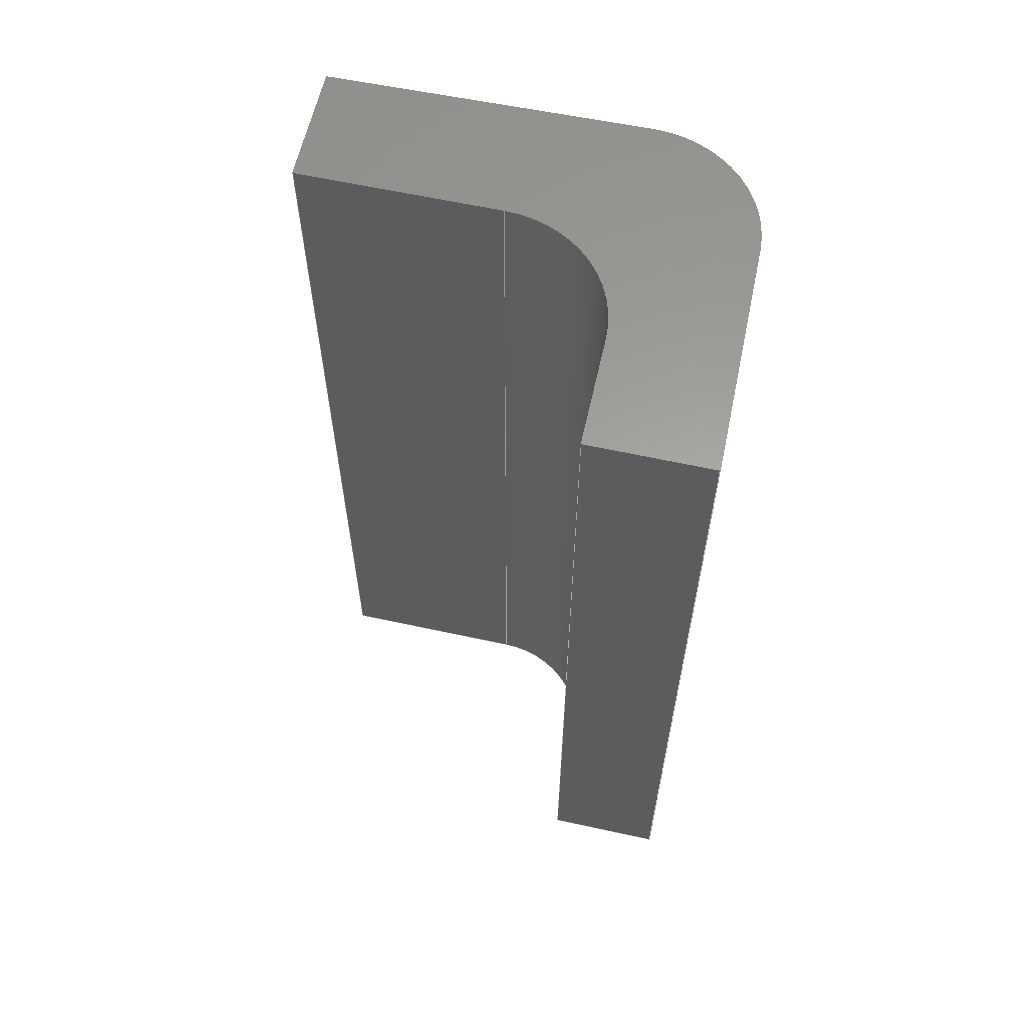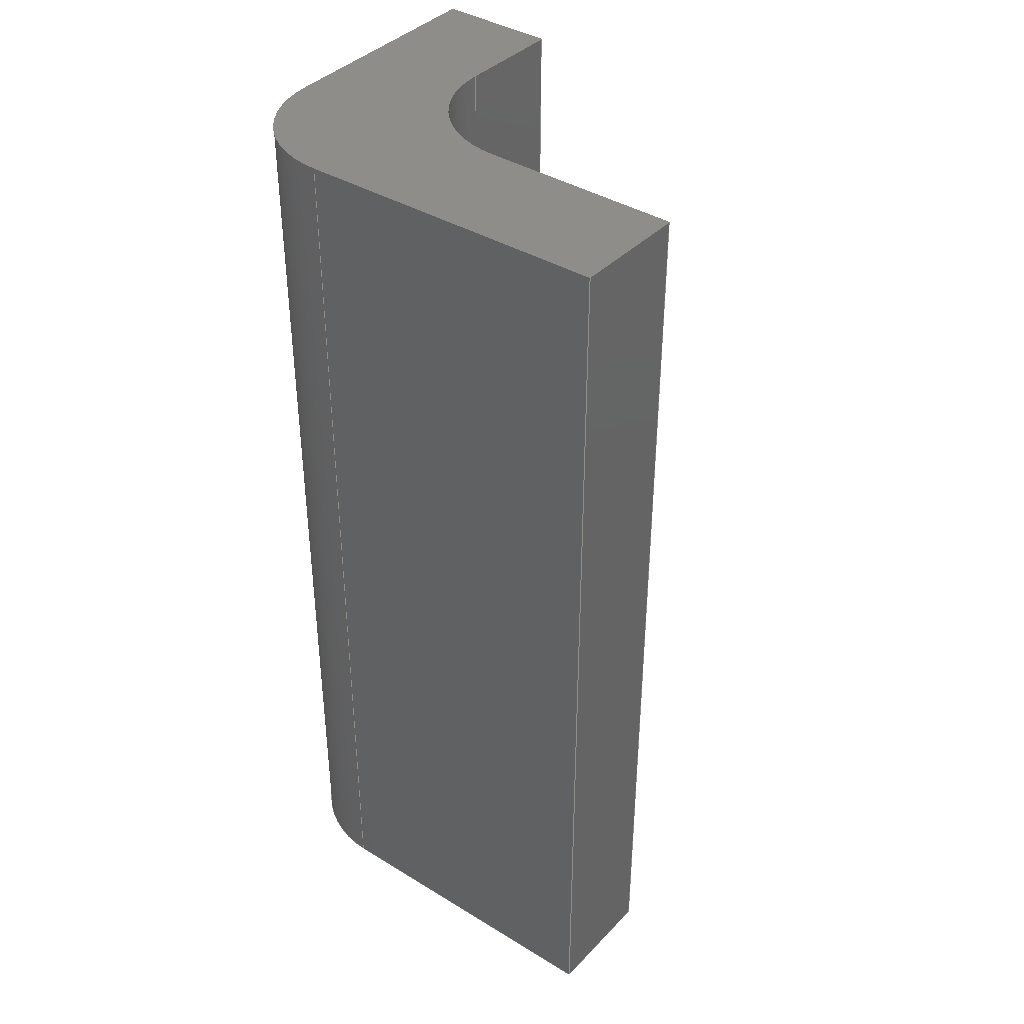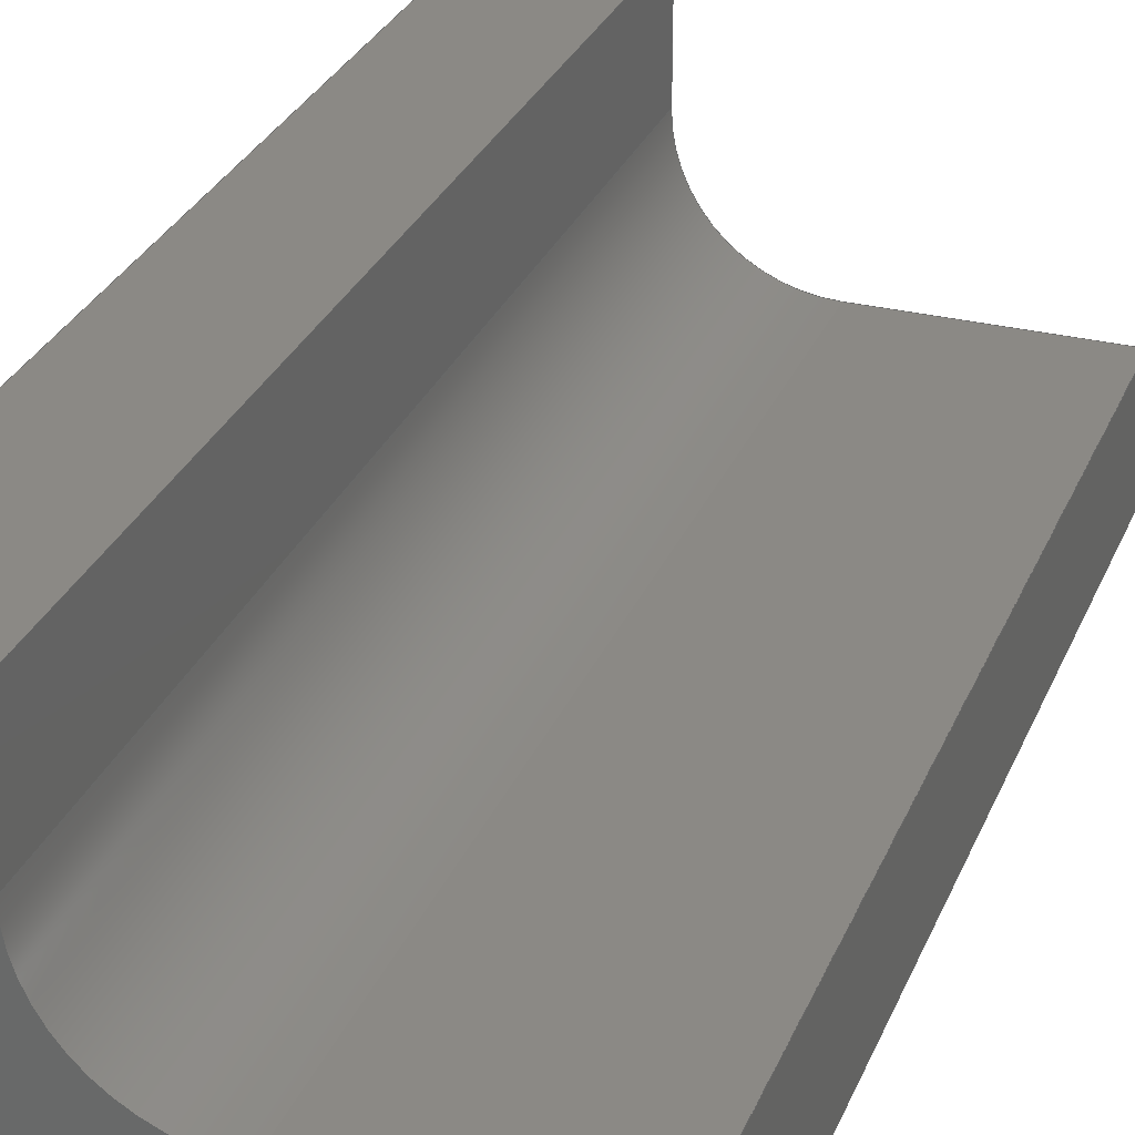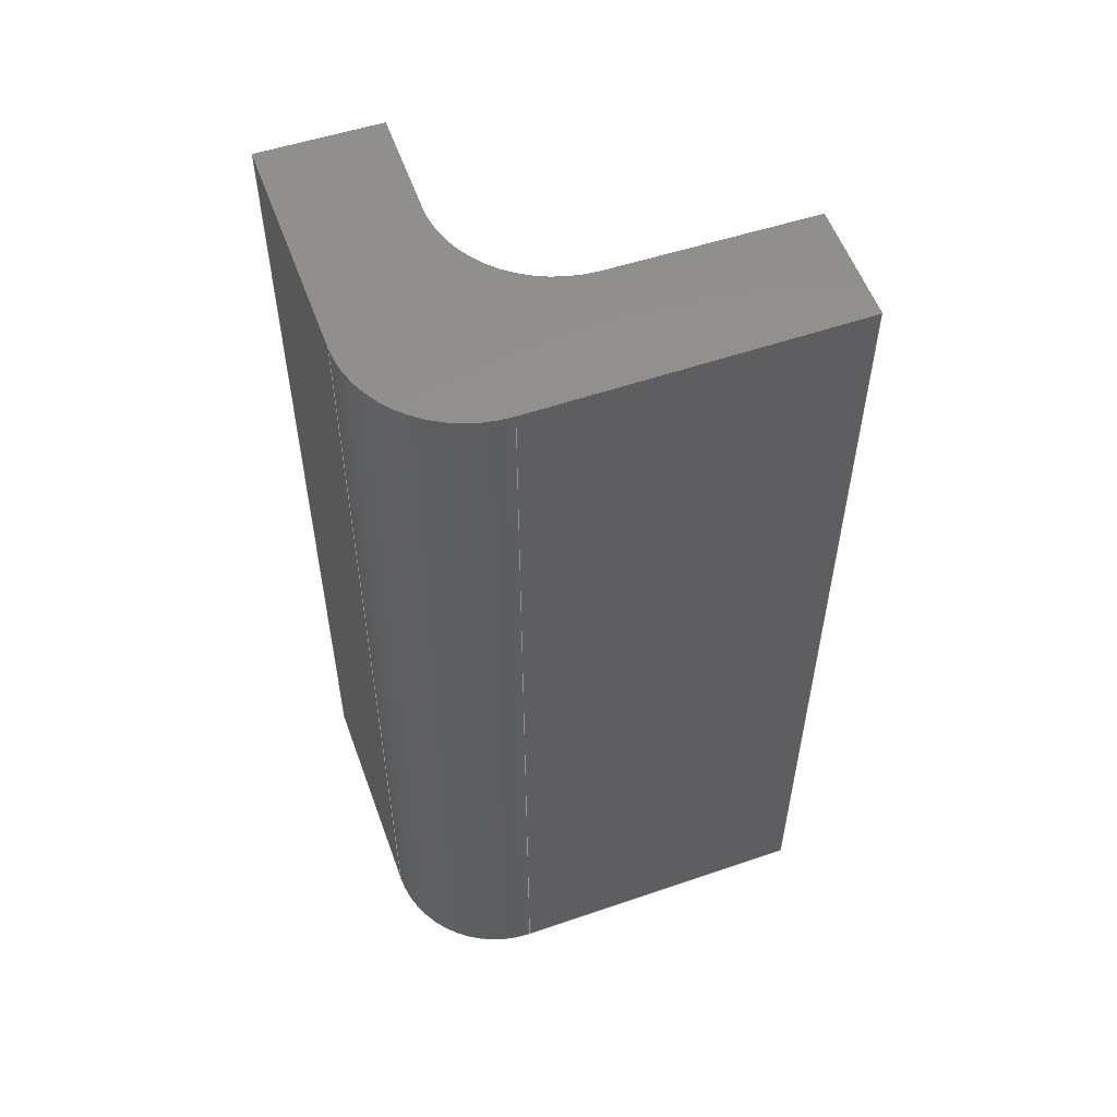
<metadata>
{"format":"step","ext":"step","renderer":"f3d","projection":"perspective","resolution":1024,"background":"white","views":[{"elev":61.3,"azim":-167.4,"up":"+Z"},{"elev":38.8,"azim":38.3,"up":"+Z"},{"elev":29.7,"azim":19.8,"up":"+Y"},{"elev":54.8,"azim":-19.1,"up":"+Z"}]}
</metadata>
<code>
ISO-10303-21;
DATA;
#1=MECHANICAL_DESIGN_GEOMETRIC_PRESENTATION_REPRESENTATION('',(#4),#310);
#2=SHAPE_REPRESENTATION_RELATIONSHIP('SRR','None',#317,#3);
#3=ADVANCED_BREP_SHAPE_REPRESENTATION('',(#5),#309);
#4=STYLED_ITEM('',(#327),#5);
#5=MANIFOLD_SOLID_BREP('Body1',#178);
#6=CIRCLE('',#195,2.54);
#7=CIRCLE('',#196,2.54);
#8=CIRCLE('',#201,2.54);
#9=CIRCLE('',#202,2.54);
#10=CYLINDRICAL_SURFACE('',#194,2.54);
#11=CYLINDRICAL_SURFACE('',#200,2.54);
#12=FACE_OUTER_BOUND('',#22,.T.);
#13=FACE_OUTER_BOUND('',#23,.T.);
#14=FACE_OUTER_BOUND('',#24,.T.);
#15=FACE_OUTER_BOUND('',#25,.T.);
#16=FACE_OUTER_BOUND('',#26,.T.);
#17=FACE_OUTER_BOUND('',#27,.T.);
#18=FACE_OUTER_BOUND('',#28,.T.);
#19=FACE_OUTER_BOUND('',#29,.T.);
#20=FACE_OUTER_BOUND('',#30,.T.);
#21=FACE_OUTER_BOUND('',#31,.T.);
#22=EDGE_LOOP('',(#112,#113,#114,#115));
#23=EDGE_LOOP('',(#116,#117,#118,#119));
#24=EDGE_LOOP('',(#120,#121,#122,#123));
#25=EDGE_LOOP('',(#124,#125,#126,#127));
#26=EDGE_LOOP('',(#128,#129,#130,#131));
#27=EDGE_LOOP('',(#132,#133,#134,#135));
#28=EDGE_LOOP('',(#136,#137,#138,#139));
#29=EDGE_LOOP('',(#140,#141,#142,#143));
#30=EDGE_LOOP('',(#144,#145,#146,#147,#148,#149,#150,#151));
#31=EDGE_LOOP('',(#152,#153,#154,#155,#156,#157,#158,#159));
#32=LINE('',#260,#52);
#33=LINE('',#262,#53);
#34=LINE('',#264,#54);
#35=LINE('',#265,#55);
#36=LINE('',#268,#56);
#37=LINE('',#270,#57);
#38=LINE('',#271,#58);
#39=LINE('',#277,#59);
#40=LINE('',#280,#60);
#41=LINE('',#282,#61);
#42=LINE('',#283,#62);
#43=LINE('',#286,#63);
#44=LINE('',#288,#64);
#45=LINE('',#289,#65);
#46=LINE('',#292,#66);
#47=LINE('',#294,#67);
#48=LINE('',#295,#68);
#49=LINE('',#301,#69);
#50=LINE('',#303,#70);
#51=LINE('',#304,#71);
#52=VECTOR('',#210,1);
#53=VECTOR('',#211,1);
#54=VECTOR('',#212,1);
#55=VECTOR('',#213,1);
#56=VECTOR('',#216,1);
#57=VECTOR('',#217,1);
#58=VECTOR('',#218,1);
#59=VECTOR('',#225,1);
#60=VECTOR('',#228,1);
#61=VECTOR('',#229,1);
#62=VECTOR('',#230,1);
#63=VECTOR('',#233,1);
#64=VECTOR('',#234,1);
#65=VECTOR('',#235,1);
#66=VECTOR('',#238,1);
#67=VECTOR('',#239,1);
#68=VECTOR('',#240,1);
#69=VECTOR('',#247,1);
#70=VECTOR('',#250,1);
#71=VECTOR('',#251,1);
#72=VERTEX_POINT('',#258);
#73=VERTEX_POINT('',#259);
#74=VERTEX_POINT('',#261);
#75=VERTEX_POINT('',#263);
#76=VERTEX_POINT('',#267);
#77=VERTEX_POINT('',#269);
#78=VERTEX_POINT('',#273);
#79=VERTEX_POINT('',#275);
#80=VERTEX_POINT('',#279);
#81=VERTEX_POINT('',#281);
#82=VERTEX_POINT('',#285);
#83=VERTEX_POINT('',#287);
#84=VERTEX_POINT('',#291);
#85=VERTEX_POINT('',#293);
#86=VERTEX_POINT('',#297);
#87=VERTEX_POINT('',#299);
#88=EDGE_CURVE('',#72,#73,#32,.T.);
#89=EDGE_CURVE('',#72,#74,#33,.T.);
#90=EDGE_CURVE('',#75,#74,#34,.T.);
#91=EDGE_CURVE('',#73,#75,#35,.T.);
#92=EDGE_CURVE('',#76,#73,#36,.T.);
#93=EDGE_CURVE('',#77,#75,#37,.T.);
#94=EDGE_CURVE('',#76,#77,#38,.T.);
#95=EDGE_CURVE('',#76,#78,#6,.T.);
#96=EDGE_CURVE('',#79,#77,#7,.T.);
#97=EDGE_CURVE('',#78,#79,#39,.T.);
#98=EDGE_CURVE('',#80,#78,#40,.T.);
#99=EDGE_CURVE('',#81,#79,#41,.T.);
#100=EDGE_CURVE('',#80,#81,#42,.T.);
#101=EDGE_CURVE('',#82,#80,#43,.T.);
#102=EDGE_CURVE('',#83,#81,#44,.T.);
#103=EDGE_CURVE('',#82,#83,#45,.T.);
#104=EDGE_CURVE('',#84,#82,#46,.T.);
#105=EDGE_CURVE('',#85,#83,#47,.T.);
#106=EDGE_CURVE('',#84,#85,#48,.T.);
#107=EDGE_CURVE('',#86,#84,#8,.T.);
#108=EDGE_CURVE('',#87,#85,#9,.T.);
#109=EDGE_CURVE('',#86,#87,#49,.T.);
#110=EDGE_CURVE('',#72,#86,#50,.T.);
#111=EDGE_CURVE('',#74,#87,#51,.T.);
#112=ORIENTED_EDGE('',*,*,#88,.F.);
#113=ORIENTED_EDGE('',*,*,#89,.T.);
#114=ORIENTED_EDGE('',*,*,#90,.F.);
#115=ORIENTED_EDGE('',*,*,#91,.F.);
#116=ORIENTED_EDGE('',*,*,#92,.T.);
#117=ORIENTED_EDGE('',*,*,#91,.T.);
#118=ORIENTED_EDGE('',*,*,#93,.F.);
#119=ORIENTED_EDGE('',*,*,#94,.F.);
#120=ORIENTED_EDGE('',*,*,#95,.F.);
#121=ORIENTED_EDGE('',*,*,#94,.T.);
#122=ORIENTED_EDGE('',*,*,#96,.F.);
#123=ORIENTED_EDGE('',*,*,#97,.F.);
#124=ORIENTED_EDGE('',*,*,#98,.T.);
#125=ORIENTED_EDGE('',*,*,#97,.T.);
#126=ORIENTED_EDGE('',*,*,#99,.F.);
#127=ORIENTED_EDGE('',*,*,#100,.F.);
#128=ORIENTED_EDGE('',*,*,#101,.T.);
#129=ORIENTED_EDGE('',*,*,#100,.T.);
#130=ORIENTED_EDGE('',*,*,#102,.F.);
#131=ORIENTED_EDGE('',*,*,#103,.F.);
#132=ORIENTED_EDGE('',*,*,#104,.T.);
#133=ORIENTED_EDGE('',*,*,#103,.T.);
#134=ORIENTED_EDGE('',*,*,#105,.F.);
#135=ORIENTED_EDGE('',*,*,#106,.F.);
#136=ORIENTED_EDGE('',*,*,#107,.T.);
#137=ORIENTED_EDGE('',*,*,#106,.T.);
#138=ORIENTED_EDGE('',*,*,#108,.F.);
#139=ORIENTED_EDGE('',*,*,#109,.F.);
#140=ORIENTED_EDGE('',*,*,#110,.T.);
#141=ORIENTED_EDGE('',*,*,#109,.T.);
#142=ORIENTED_EDGE('',*,*,#111,.F.);
#143=ORIENTED_EDGE('',*,*,#89,.F.);
#144=ORIENTED_EDGE('',*,*,#111,.T.);
#145=ORIENTED_EDGE('',*,*,#108,.T.);
#146=ORIENTED_EDGE('',*,*,#105,.T.);
#147=ORIENTED_EDGE('',*,*,#102,.T.);
#148=ORIENTED_EDGE('',*,*,#99,.T.);
#149=ORIENTED_EDGE('',*,*,#96,.T.);
#150=ORIENTED_EDGE('',*,*,#93,.T.);
#151=ORIENTED_EDGE('',*,*,#90,.T.);
#152=ORIENTED_EDGE('',*,*,#110,.F.);
#153=ORIENTED_EDGE('',*,*,#88,.T.);
#154=ORIENTED_EDGE('',*,*,#92,.F.);
#155=ORIENTED_EDGE('',*,*,#95,.T.);
#156=ORIENTED_EDGE('',*,*,#98,.F.);
#157=ORIENTED_EDGE('',*,*,#101,.F.);
#158=ORIENTED_EDGE('',*,*,#104,.F.);
#159=ORIENTED_EDGE('',*,*,#107,.F.);
#160=PLANE('',#192);
#161=PLANE('',#193);
#162=PLANE('',#197);
#163=PLANE('',#198);
#164=PLANE('',#199);
#165=PLANE('',#203);
#166=PLANE('',#204);
#167=PLANE('',#205);
#168=ADVANCED_FACE('',(#12),#160,.T.);
#169=ADVANCED_FACE('',(#13),#161,.T.);
#170=ADVANCED_FACE('',(#14),#10,.F.);
#171=ADVANCED_FACE('',(#15),#162,.T.);
#172=ADVANCED_FACE('',(#16),#163,.T.);
#173=ADVANCED_FACE('',(#17),#164,.T.);
#174=ADVANCED_FACE('',(#18),#11,.T.);
#175=ADVANCED_FACE('',(#19),#165,.T.);
#176=ADVANCED_FACE('',(#20),#166,.T.);
#177=ADVANCED_FACE('',(#21),#167,.F.);
#178=CLOSED_SHELL('',(#168,#169,#170,#171,#172,#173,#174,#175,#176,#177));
#179=DERIVED_UNIT_ELEMENT(#181,1);
#180=DERIVED_UNIT_ELEMENT(#312,3);
#181=(
MASS_UNIT()
NAMED_UNIT(*)
SI_UNIT(.KILO.,.GRAM.)
);
#182=DERIVED_UNIT((#179,#180));
#183=MEASURE_REPRESENTATION_ITEM('density measure',
POSITIVE_RATIO_MEASURE(7850),#182);
#184=PROPERTY_DEFINITION_REPRESENTATION(#189,#186);
#185=PROPERTY_DEFINITION_REPRESENTATION(#190,#187);
#186=REPRESENTATION('material name',(#188),#309);
#187=REPRESENTATION('density',(#183),#309);
#188=DESCRIPTIVE_REPRESENTATION_ITEM('Steel','Steel');
#189=PROPERTY_DEFINITION('material property','material name',#319);
#190=PROPERTY_DEFINITION('material property','density of part',#319);
#191=AXIS2_PLACEMENT_3D('placement',#256,#206,#207);
#192=AXIS2_PLACEMENT_3D('',#257,#208,#209);
#193=AXIS2_PLACEMENT_3D('',#266,#214,#215);
#194=AXIS2_PLACEMENT_3D('',#272,#219,#220);
#195=AXIS2_PLACEMENT_3D('',#274,#221,#222);
#196=AXIS2_PLACEMENT_3D('',#276,#223,#224);
#197=AXIS2_PLACEMENT_3D('',#278,#226,#227);
#198=AXIS2_PLACEMENT_3D('',#284,#231,#232);
#199=AXIS2_PLACEMENT_3D('',#290,#236,#237);
#200=AXIS2_PLACEMENT_3D('',#296,#241,#242);
#201=AXIS2_PLACEMENT_3D('',#298,#243,#244);
#202=AXIS2_PLACEMENT_3D('',#300,#245,#246);
#203=AXIS2_PLACEMENT_3D('',#302,#248,#249);
#204=AXIS2_PLACEMENT_3D('',#305,#252,#253);
#205=AXIS2_PLACEMENT_3D('',#306,#254,#255);
#206=DIRECTION('axis',(0,0,1));
#207=DIRECTION('refdir',(1,0,0));
#208=DIRECTION('center_axis',(-1.725e-16,1,0));
#209=DIRECTION('ref_axis',(-1,-1.725e-16,0));
#210=DIRECTION('',(1,1.725e-16,0));
#211=DIRECTION('',(0,0,1));
#212=DIRECTION('',(-1,-1.725e-16,0));
#213=DIRECTION('',(0,0,1));
#214=DIRECTION('center_axis',(1,3.784e-16,0));
#215=DIRECTION('ref_axis',(-3.784e-16,1,0));
#216=DIRECTION('',(-3.784e-16,1,0));
#217=DIRECTION('',(-3.784e-16,1,0));
#218=DIRECTION('',(0,0,1));
#219=DIRECTION('center_axis',(0,0,1));
#220=DIRECTION('ref_axis',(-1,-1.748e-16,0));
#221=DIRECTION('center_axis',(0,0,1));
#222=DIRECTION('ref_axis',(-1,-1.748e-16,0));
#223=DIRECTION('center_axis',(0,0,-1));
#224=DIRECTION('ref_axis',(-1,-1.748e-16,0));
#225=DIRECTION('',(0,0,1));
#226=DIRECTION('center_axis',(1.03e-16,1,0));
#227=DIRECTION('ref_axis',(-1,1.03e-16,0));
#228=DIRECTION('',(-1,1.03e-16,0));
#229=DIRECTION('',(-1,1.03e-16,0));
#230=DIRECTION('',(0,0,1));
#231=DIRECTION('center_axis',(1,0,0));
#232=DIRECTION('ref_axis',(0,1,0));
#233=DIRECTION('',(0,1,0));
#234=DIRECTION('',(0,1,0));
#235=DIRECTION('',(0,0,1));
#236=DIRECTION('center_axis',(0.0146,-0.9999,0));
#237=DIRECTION('ref_axis',(0.9999,0.0146,0));
#238=DIRECTION('',(0.9999,0.0146,0));
#239=DIRECTION('',(0.9999,0.0146,0));
#240=DIRECTION('',(0,0,1));
#241=DIRECTION('center_axis',(0,0,1));
#242=DIRECTION('ref_axis',(-0.9999,-0.01397,0));
#243=DIRECTION('center_axis',(0,0,1));
#244=DIRECTION('ref_axis',(-0.9999,-0.01397,0));
#245=DIRECTION('center_axis',(0,0,1));
#246=DIRECTION('ref_axis',(-0.9999,-0.01397,0));
#247=DIRECTION('',(0,0,1));
#248=DIRECTION('center_axis',(-0.9999,-0.01397,0));
#249=DIRECTION('ref_axis',(0.01397,-0.9999,0));
#250=DIRECTION('',(0.01397,-0.9999,0));
#251=DIRECTION('',(0.01397,-0.9999,0));
#252=DIRECTION('center_axis',(0,0,1));
#253=DIRECTION('ref_axis',(1,0,0));
#254=DIRECTION('center_axis',(0,0,1));
#255=DIRECTION('ref_axis',(1,0,0));
#256=CARTESIAN_POINT('',(0,0,0));
#257=CARTESIAN_POINT('Origin',(3.803,3.81,0));
#258=CARTESIAN_POINT('',(1.228,3.81,0));
#259=CARTESIAN_POINT('',(3.803,3.81,0));
#260=CARTESIAN_POINT('',(1.228,3.81,0));
#261=CARTESIAN_POINT('',(1.228,3.81,20.32));
#262=CARTESIAN_POINT('',(1.228,3.81,0));
#263=CARTESIAN_POINT('',(3.803,3.81,20.32));
#264=CARTESIAN_POINT('',(1.228,3.81,20.32));
#265=CARTESIAN_POINT('',(3.803,3.81,0));
#266=CARTESIAN_POINT('Origin',(3.803,1.463,0));
#267=CARTESIAN_POINT('',(3.803,1.463,0));
#268=CARTESIAN_POINT('',(3.803,1.463,0));
#269=CARTESIAN_POINT('',(3.803,1.463,20.32));
#270=CARTESIAN_POINT('',(3.803,1.463,20.32));
#271=CARTESIAN_POINT('',(3.803,1.463,0));
#272=CARTESIAN_POINT('Origin',(6.343,1.463,0));
#273=CARTESIAN_POINT('',(6.343,-1.077,0));
#274=CARTESIAN_POINT('Origin',(6.343,1.463,0));
#275=CARTESIAN_POINT('',(6.343,-1.077,20.32));
#276=CARTESIAN_POINT('Origin',(6.343,1.463,20.32));
#277=CARTESIAN_POINT('',(6.343,-1.077,0));
#278=CARTESIAN_POINT('Origin',(10.65,-1.077,0));
#279=CARTESIAN_POINT('',(10.65,-1.077,0));
#280=CARTESIAN_POINT('',(10.65,-1.077,0));
#281=CARTESIAN_POINT('',(10.65,-1.077,20.32));
#282=CARTESIAN_POINT('',(10.65,-1.077,20.32));
#283=CARTESIAN_POINT('',(10.65,-1.077,0));
#284=CARTESIAN_POINT('Origin',(10.65,-3.617,0));
#285=CARTESIAN_POINT('',(10.65,-3.617,0));
#286=CARTESIAN_POINT('',(10.65,-3.617,0));
#287=CARTESIAN_POINT('',(10.65,-3.617,20.32));
#288=CARTESIAN_POINT('',(10.65,-3.617,20.32));
#289=CARTESIAN_POINT('',(10.65,-3.617,0));
#290=CARTESIAN_POINT('Origin',(3.875,-3.716,0));
#291=CARTESIAN_POINT('',(3.875,-3.716,0));
#292=CARTESIAN_POINT('',(3.875,-3.716,0));
#293=CARTESIAN_POINT('',(3.875,-3.716,20.32));
#294=CARTESIAN_POINT('',(3.875,-3.716,20.32));
#295=CARTESIAN_POINT('',(3.875,-3.716,0));
#296=CARTESIAN_POINT('Origin',(3.838,-1.176,0));
#297=CARTESIAN_POINT('',(1.298,-1.212,0));
#298=CARTESIAN_POINT('Origin',(3.838,-1.176,0));
#299=CARTESIAN_POINT('',(1.298,-1.212,20.32));
#300=CARTESIAN_POINT('Origin',(3.838,-1.176,20.32));
#301=CARTESIAN_POINT('',(1.298,-1.212,0));
#302=CARTESIAN_POINT('Origin',(1.228,3.81,0));
#303=CARTESIAN_POINT('',(1.228,3.81,0));
#304=CARTESIAN_POINT('',(1.228,3.81,20.32));
#305=CARTESIAN_POINT('Origin',(5.941,0.04673,20.32));
#306=CARTESIAN_POINT('Origin',(5.941,0.04673,0));
#307=UNCERTAINTY_MEASURE_WITH_UNIT(LENGTH_MEASURE(0.001),#311,
'DISTANCE_ACCURACY_VALUE',
'Maximum model space distance between geometric entities at asserted c
onnectivities');
#308=UNCERTAINTY_MEASURE_WITH_UNIT(LENGTH_MEASURE(0.001),#311,
'DISTANCE_ACCURACY_VALUE',
'Maximum model space distance between geometric entities at asserted c
onnectivities');
#309=(
GEOMETRIC_REPRESENTATION_CONTEXT(3)
GLOBAL_UNCERTAINTY_ASSIGNED_CONTEXT((#307))
GLOBAL_UNIT_ASSIGNED_CONTEXT((#311,#313,#314))
REPRESENTATION_CONTEXT('','3D')
);
#310=(
GEOMETRIC_REPRESENTATION_CONTEXT(3)
GLOBAL_UNCERTAINTY_ASSIGNED_CONTEXT((#308))
GLOBAL_UNIT_ASSIGNED_CONTEXT((#311,#313,#314))
REPRESENTATION_CONTEXT('','3D')
);
#311=(
LENGTH_UNIT()
NAMED_UNIT(*)
SI_UNIT(.CENTI.,.METRE.)
);
#312=(
LENGTH_UNIT()
NAMED_UNIT(*)
SI_UNIT($,.METRE.)
);
#313=(
NAMED_UNIT(*)
PLANE_ANGLE_UNIT()
SI_UNIT($,.RADIAN.)
);
#314=(
NAMED_UNIT(*)
SI_UNIT($,.STERADIAN.)
SOLID_ANGLE_UNIT()
);
#315=SHAPE_DEFINITION_REPRESENTATION(#316,#317);
#316=PRODUCT_DEFINITION_SHAPE('',$,#319);
#317=SHAPE_REPRESENTATION('',(#191),#309);
#318=PRODUCT_DEFINITION_CONTEXT('part definition',#323,'design');
#319=PRODUCT_DEFINITION('Untitled','Untitled',#320,#318);
#320=PRODUCT_DEFINITION_FORMATION('',$,#325);
#321=PRODUCT_RELATED_PRODUCT_CATEGORY('Untitled','Untitled',(#325));
#322=APPLICATION_PROTOCOL_DEFINITION('international standard',
'automotive_design',2009,#323);
#323=APPLICATION_CONTEXT(
'Core Data for Automotive Mechanical Design Process');
#324=PRODUCT_CONTEXT('part definition',#323,'mechanical');
#325=PRODUCT('Untitled','Untitled',$,(#324));
#326=PRESENTATION_STYLE_ASSIGNMENT((#328));
#327=PRESENTATION_STYLE_ASSIGNMENT((#329));
#328=SURFACE_STYLE_USAGE(.BOTH.,#330);
#329=SURFACE_STYLE_USAGE(.BOTH.,#331);
#330=SURFACE_SIDE_STYLE('',(#332));
#331=SURFACE_SIDE_STYLE('',(#333));
#332=SURFACE_STYLE_FILL_AREA(#334);
#333=SURFACE_STYLE_FILL_AREA(#335);
#334=FILL_AREA_STYLE('Steel - Satin',(#336));
#335=FILL_AREA_STYLE('Pine',(#337));
#336=FILL_AREA_STYLE_COLOUR('Steel - Satin',#338);
#337=FILL_AREA_STYLE_COLOUR('Pine',#339);
#338=COLOUR_RGB('Steel - Satin',0.6275,0.6275,0.6275);
#339=COLOUR_RGB('Pine',0,0,0);
ENDSEC;
END-ISO-10303-21;

</code>
